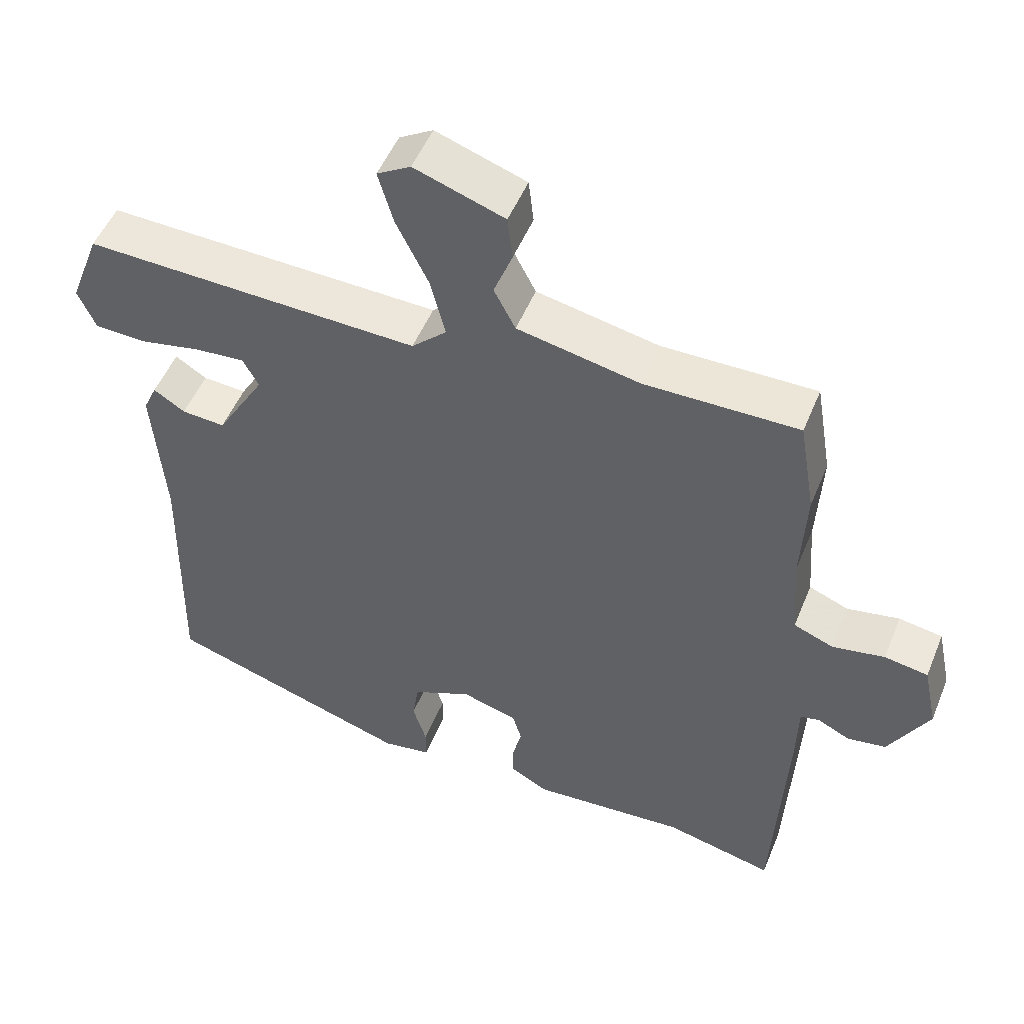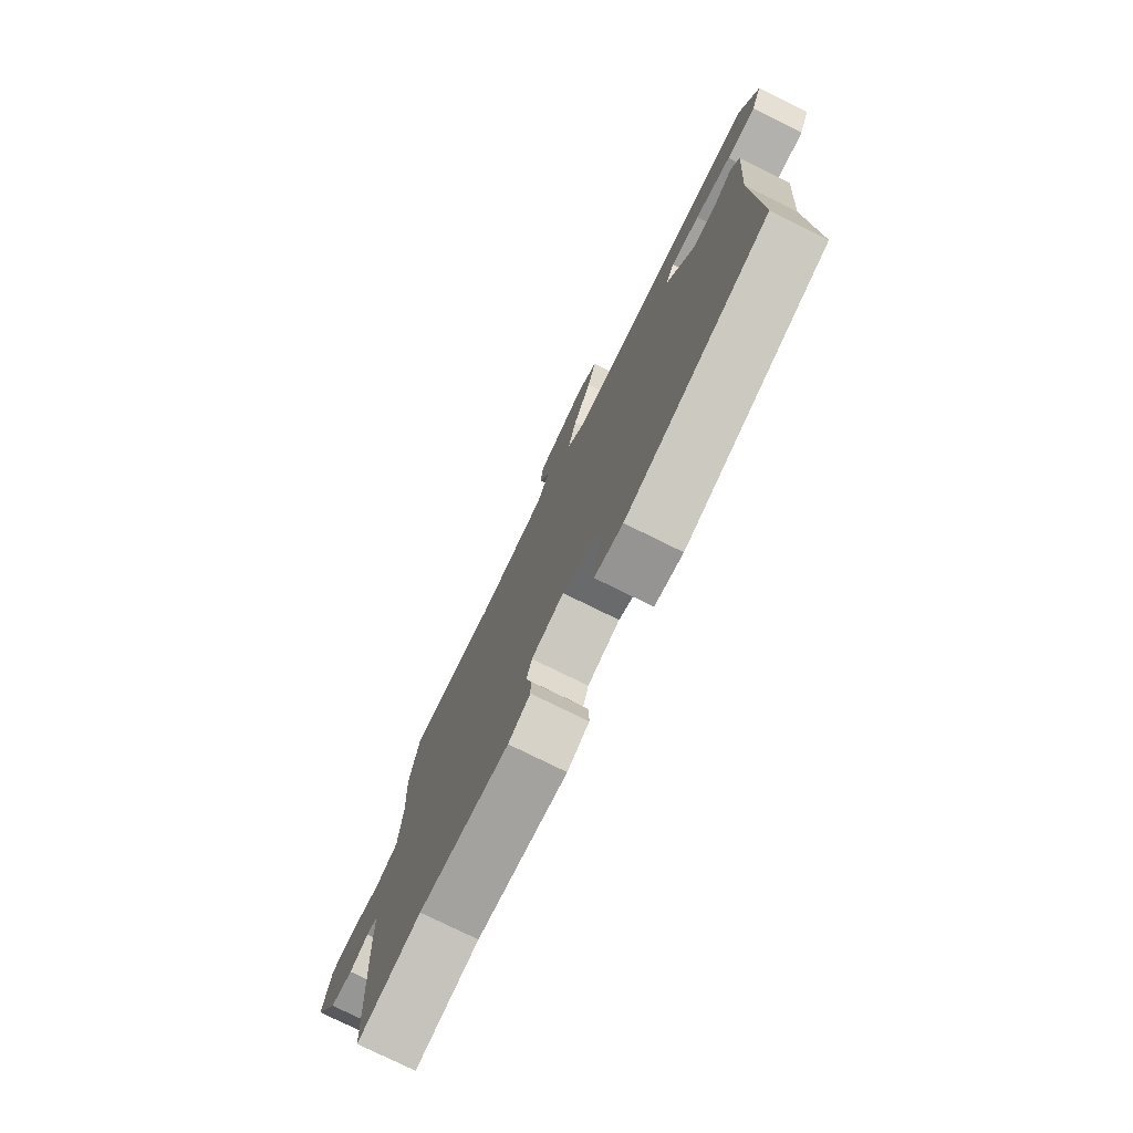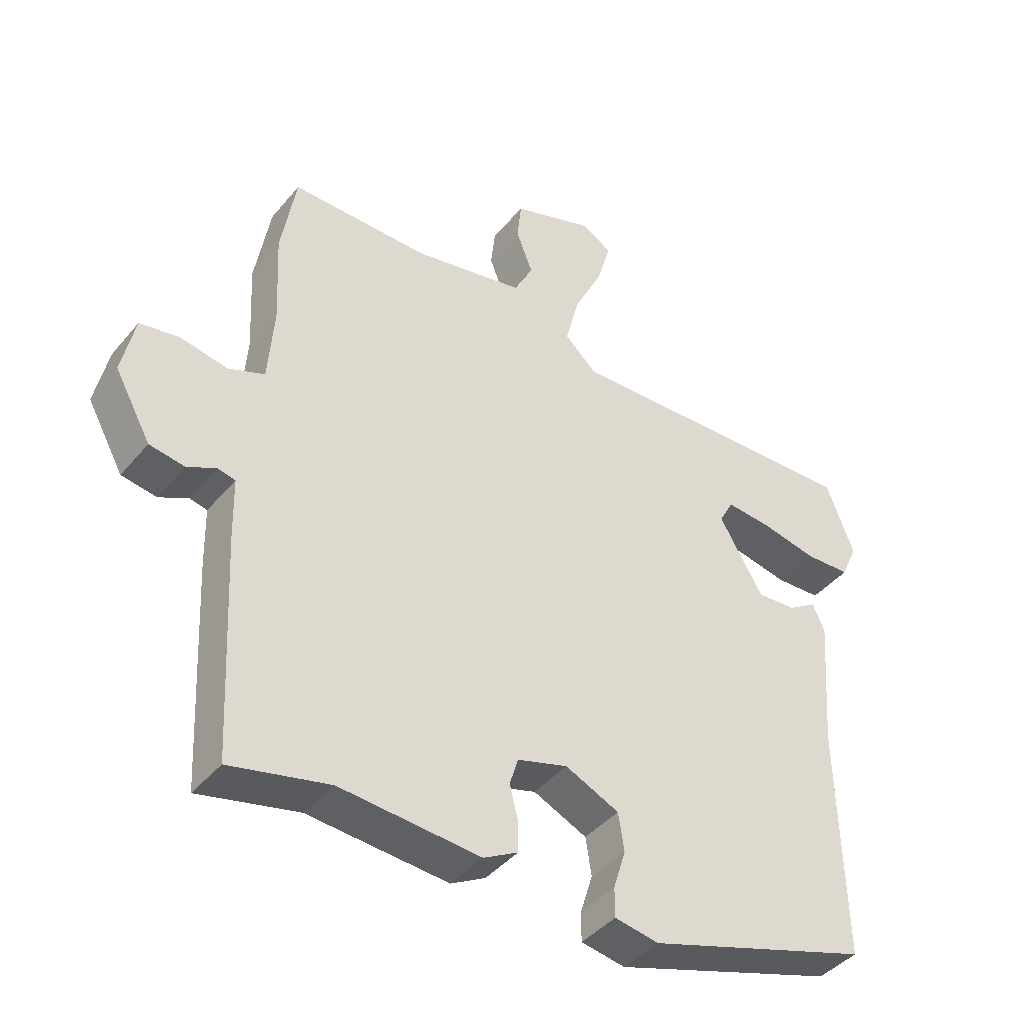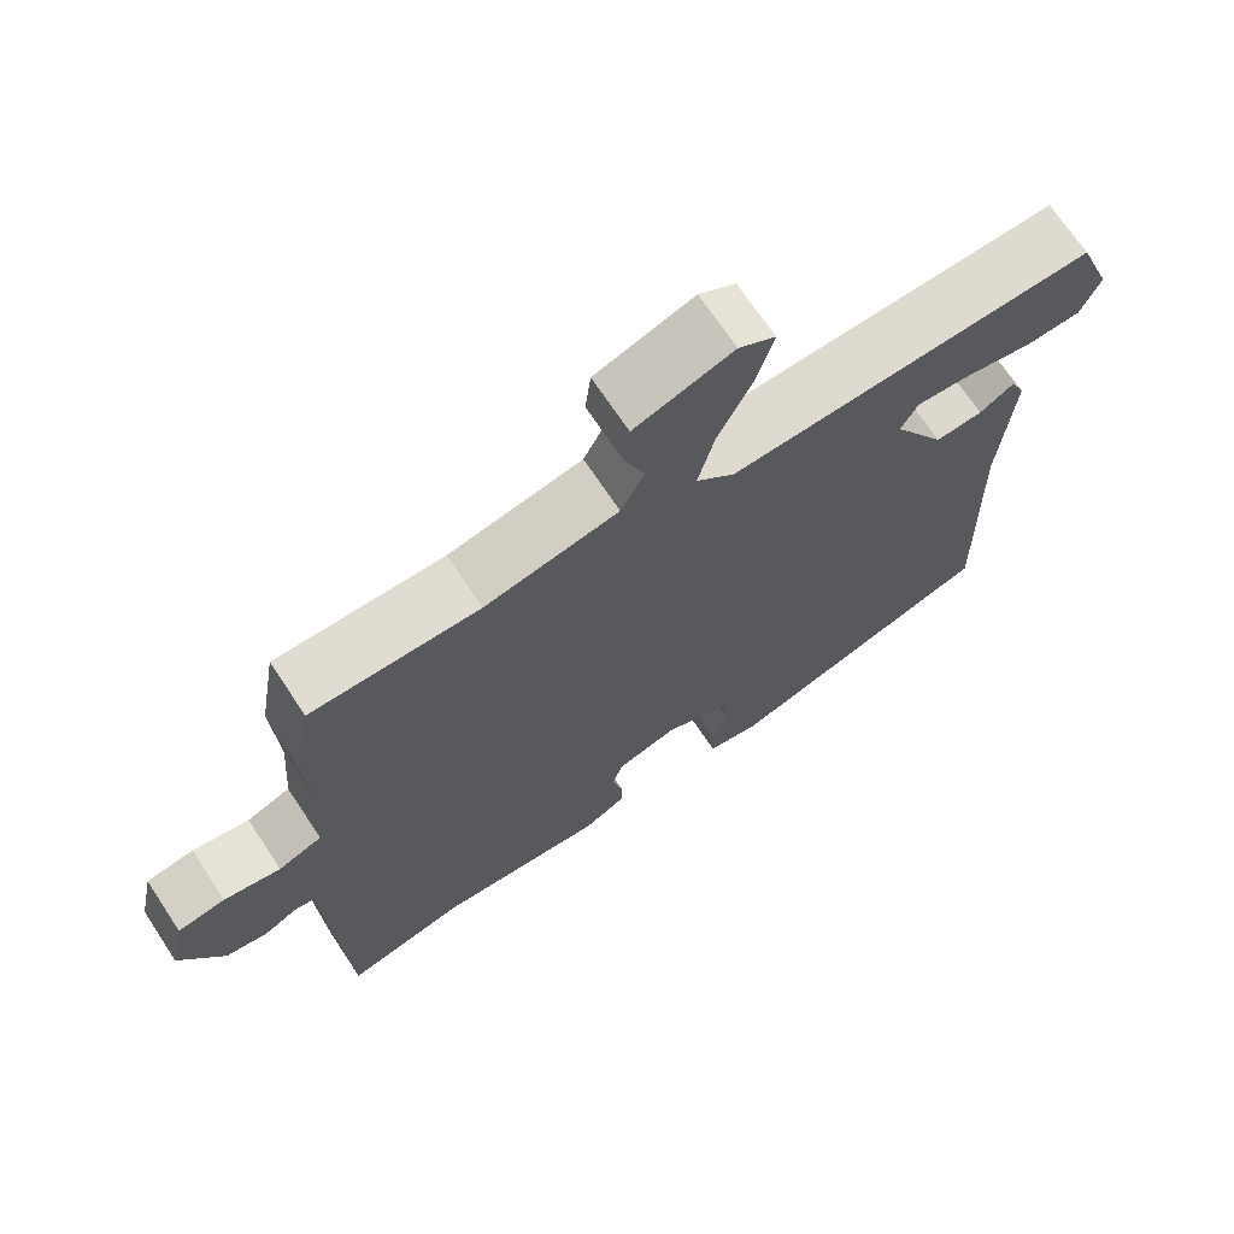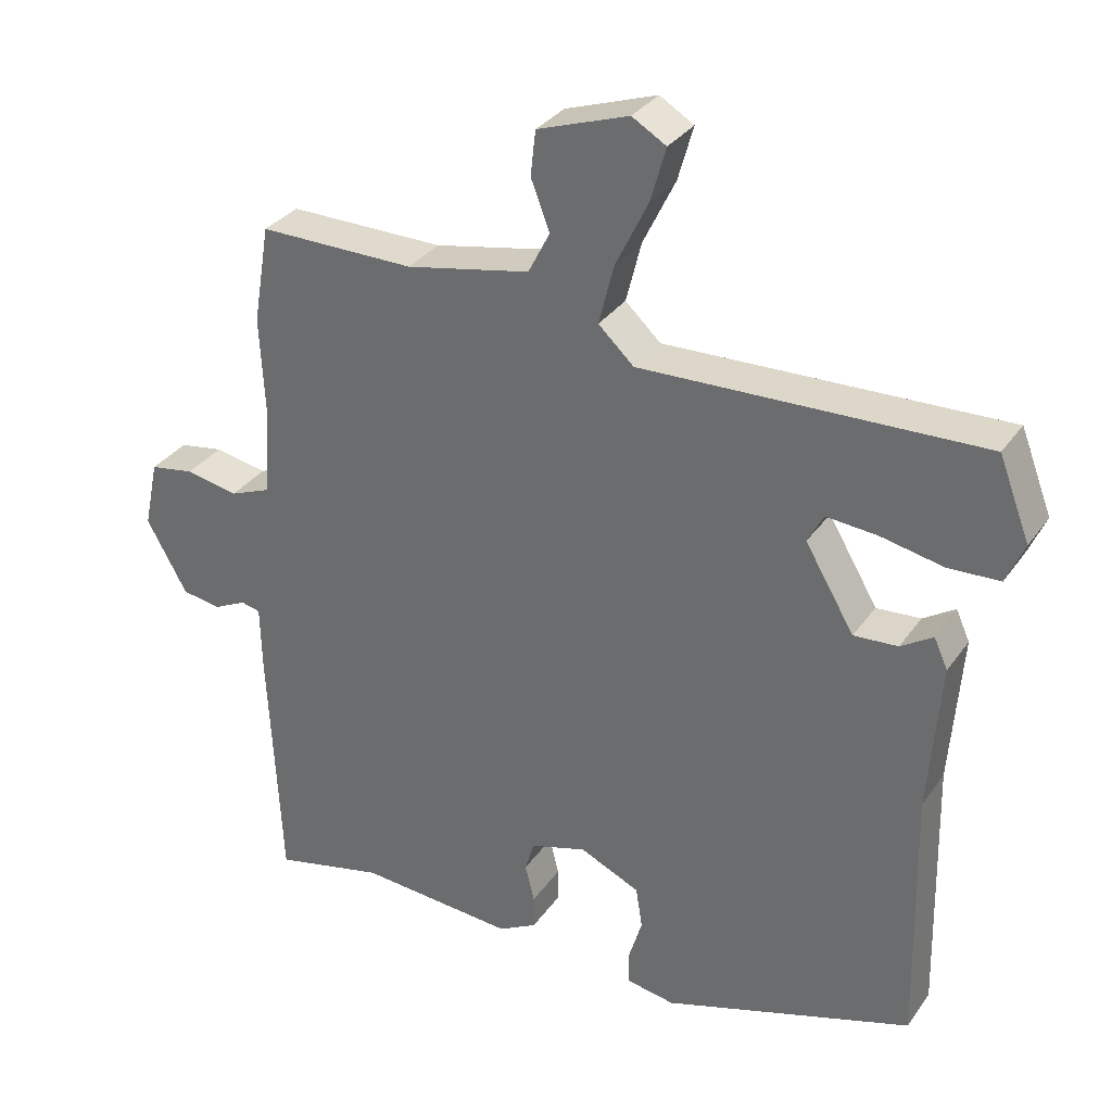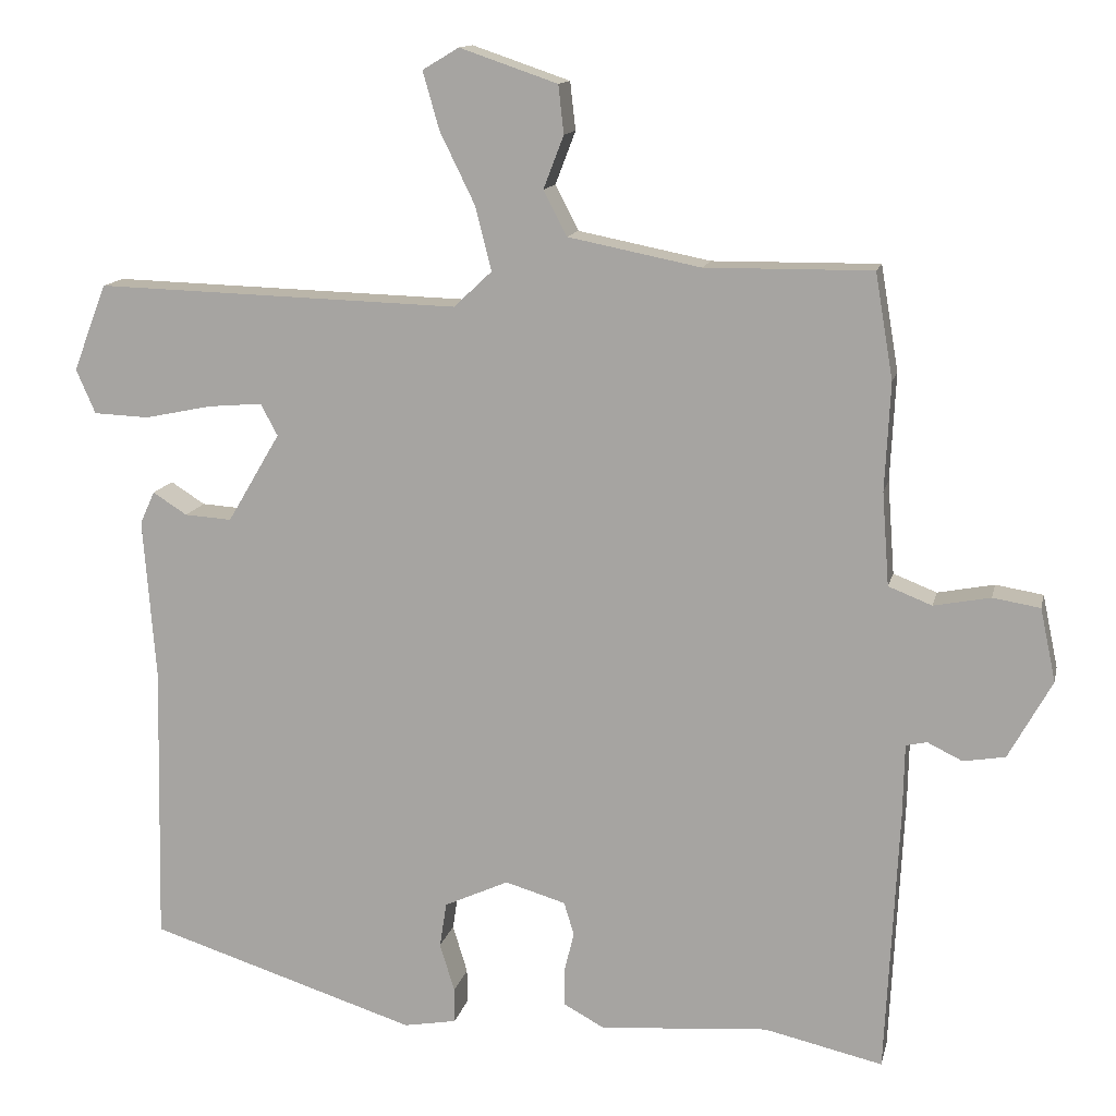
<metadata>
{"format":"obj","ext":"obj","renderer":"f3d","projection":"perspective","resolution":1024,"background":"white","views":[{"elev":51.0,"azim":-158.1,"up":"+Z"},{"elev":-76.9,"azim":63.7,"up":"+Z"},{"elev":-41.9,"azim":-36.0,"up":"+Z"},{"elev":69.5,"azim":-33.5,"up":"+Z"},{"elev":32.2,"azim":29.2,"up":"+Z"},{"elev":13.1,"azim":-167.7,"up":"+Z"}]}
</metadata>
<code>
v 0.507 0.07 0.483
v 0.55 0.07 0.371
v 0.525 0.07 0.314
v 0.454 0.07 0.311
v 0.367 0.07 0.329
v 0.297 0.07 0.335
v 0.275 0.07 0.294
v 0.343 0.07 0.179
v 0.404 0.07 0.183
v 0.448 0.07 0.211
v 0.467 0.07 0.169
v 0.451 0.07 -0.039
v 0.459 0.07 -0.4
v 0.113 0.07 -0.51
v 0.045 0.07 -0.498
v 0.045 0.07 -0.453
v 0.064 0.07 -0.391
v 0.055 0.07 -0.333
v -0.028 0.07 -0.295
v -0.106 0.07 -0.318
v -0.119 0.07 -0.361
v -0.106 0.07 -0.413
v -0.106 0.07 -0.46
v -0.159 0.07 -0.489
v -0.376 0.07 -0.472
v -0.529 0.07 -0.507
v -0.546 0.07 -0.165
v -0.548 0.07 -0.072
v -0.575 0.07 -0.066
v -0.62 0.07 -0.088
v -0.674 0.07 -0.079
v -0.73 0.07 0.022
v -0.71 0.07 0.116
v -0.649 0.07 0.126
v -0.576 0.07 0.112
v -0.52 0.07 0.134
v -0.511 0.07 0.254
v -0.518 0.07 0.393
v -0.495 0.07 0.529
v -0.28 0.07 0.527
v -0.109 0.07 0.561
v -0.079 0.07 0.619
v -0.105 0.07 0.687
v -0.098 0.07 0.749
v 0.028 0.07 0.792
v 0.075 0.07 0.764
v 0.054 0.07 0.69
v 0.009 0.07 0.598
v -0.012 0.07 0.515
v 0.037 0.07 0.469
v 0.507 0 0.483
v 0.55 0 0.371
v 0.525 0 0.314
v 0.454 0 0.311
v 0.367 0 0.329
v 0.297 0 0.335
v 0.275 0 0.294
v 0.343 0 0.179
v 0.404 0 0.183
v 0.448 0 0.211
v 0.467 0 0.169
v 0.451 0 -0.039
v 0.459 0 -0.4
v 0.113 0 -0.51
v 0.045 0 -0.498
v 0.045 0 -0.453
v 0.064 0 -0.391
v 0.055 0 -0.333
v -0.028 0 -0.295
v -0.106 0 -0.318
v -0.119 0 -0.361
v -0.106 0 -0.413
v -0.106 0 -0.46
v -0.159 0 -0.489
v -0.376 0 -0.472
v -0.529 0 -0.507
v -0.546 0 -0.165
v -0.548 0 -0.072
v -0.575 0 -0.066
v -0.62 0 -0.088
v -0.674 0 -0.079
v -0.73 0 0.022
v -0.71 0 0.116
v -0.649 0 0.126
v -0.576 0 0.112
v -0.52 0 0.134
v -0.511 0 0.254
v -0.518 0 0.393
v -0.495 0 0.529
v -0.28 0 0.527
v -0.109 0 0.561
v -0.079 0 0.619
v -0.105 0 0.687
v -0.098 0 0.749
v 0.028 0 0.792
v 0.075 0 0.764
v 0.054 0 0.69
v 0.009 0 0.598
v -0.012 0 0.515
v 0.037 0 0.469
f 45 46 47 48
f 45 48 49
f 42 43 44 45
f 41 42 45 49
f 40 41 49 50
f 37 38 39 40
f 36 37 40 50
f 32 33 34 35
f 32 35 36
f 29 30 31 32
f 28 29 32 36
f 25 26 27 28
f 21 22 23 24
f 20 21 24 25
f 14 15 16 17
f 12 13 14 17
f 12 17 18
f 9 10 11 12
f 8 9 12 18
f 7 8 18 19
f 2 3 4 5
f 2 5 6
f 1 2 6
f 50 1 6
f 36 50 6 7
f 20 25 28 36
f 7 19 20 36
f 98 97 96 95
f 99 98 95
f 95 94 93 92
f 99 95 92 91
f 100 99 91 90
f 90 89 88 87
f 100 90 87 86
f 85 84 83 82
f 86 85 82
f 82 81 80 79
f 86 82 79 78
f 78 77 76 75
f 74 73 72 71
f 75 74 71 70
f 67 66 65 64
f 67 64 63 62
f 68 67 62
f 62 61 60 59
f 68 62 59 58
f 69 68 58 57
f 55 54 53 52
f 56 55 52
f 56 52 51
f 56 51 100
f 57 56 100 86
f 86 78 75 70
f 86 70 69 57
f 1 51 52 2
f 2 52 53 3
f 3 53 54 4
f 4 54 55 5
f 5 55 56 6
f 6 56 57 7
f 7 57 58 8
f 8 58 59 9
f 9 59 60 10
f 10 60 61 11
f 11 61 62 12
f 12 62 63 13
f 13 63 64 14
f 14 64 65 15
f 15 65 66 16
f 16 66 67 17
f 17 67 68 18
f 18 68 69 19
f 19 69 70 20
f 20 70 71 21
f 21 71 72 22
f 22 72 73 23
f 23 73 74 24
f 24 74 75 25
f 25 75 76 26
f 26 76 77 27
f 27 77 78 28
f 28 78 79 29
f 29 79 80 30
f 30 80 81 31
f 31 81 82 32
f 32 82 83 33
f 33 83 84 34
f 34 84 85 35
f 35 85 86 36
f 36 86 87 37
f 37 87 88 38
f 38 88 89 39
f 39 89 90 40
f 40 90 91 41
f 41 91 92 42
f 42 92 93 43
f 43 93 94 44
f 44 94 95 45
f 45 95 96 46
f 46 96 97 47
f 47 97 98 48
f 48 98 99 49
f 49 99 100 50
f 50 100 51 1

</code>
